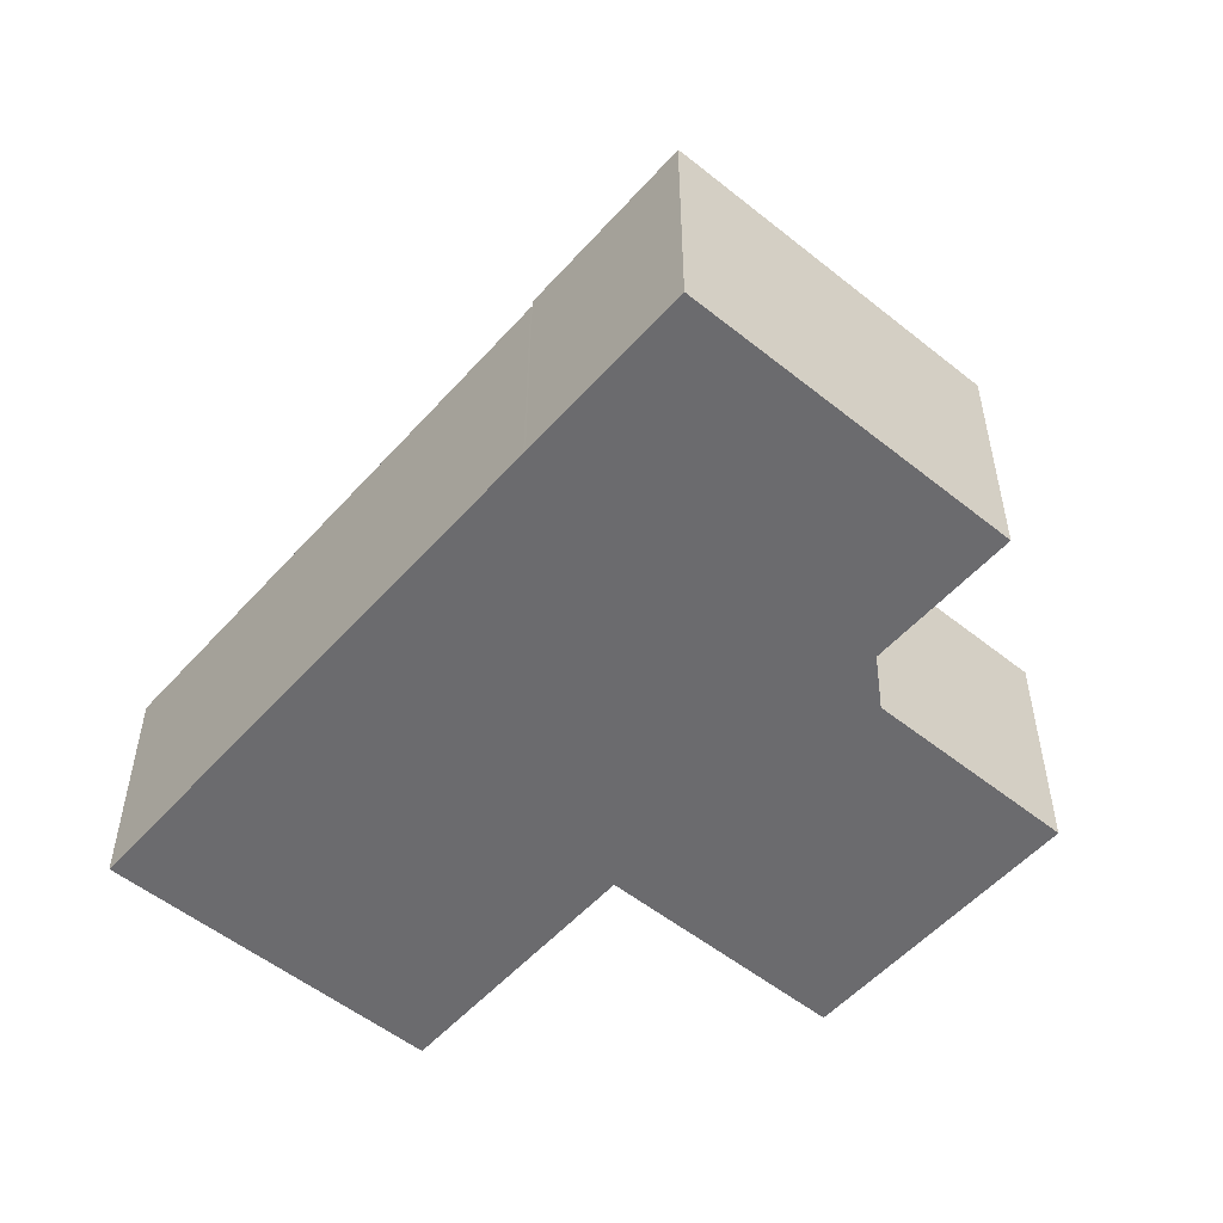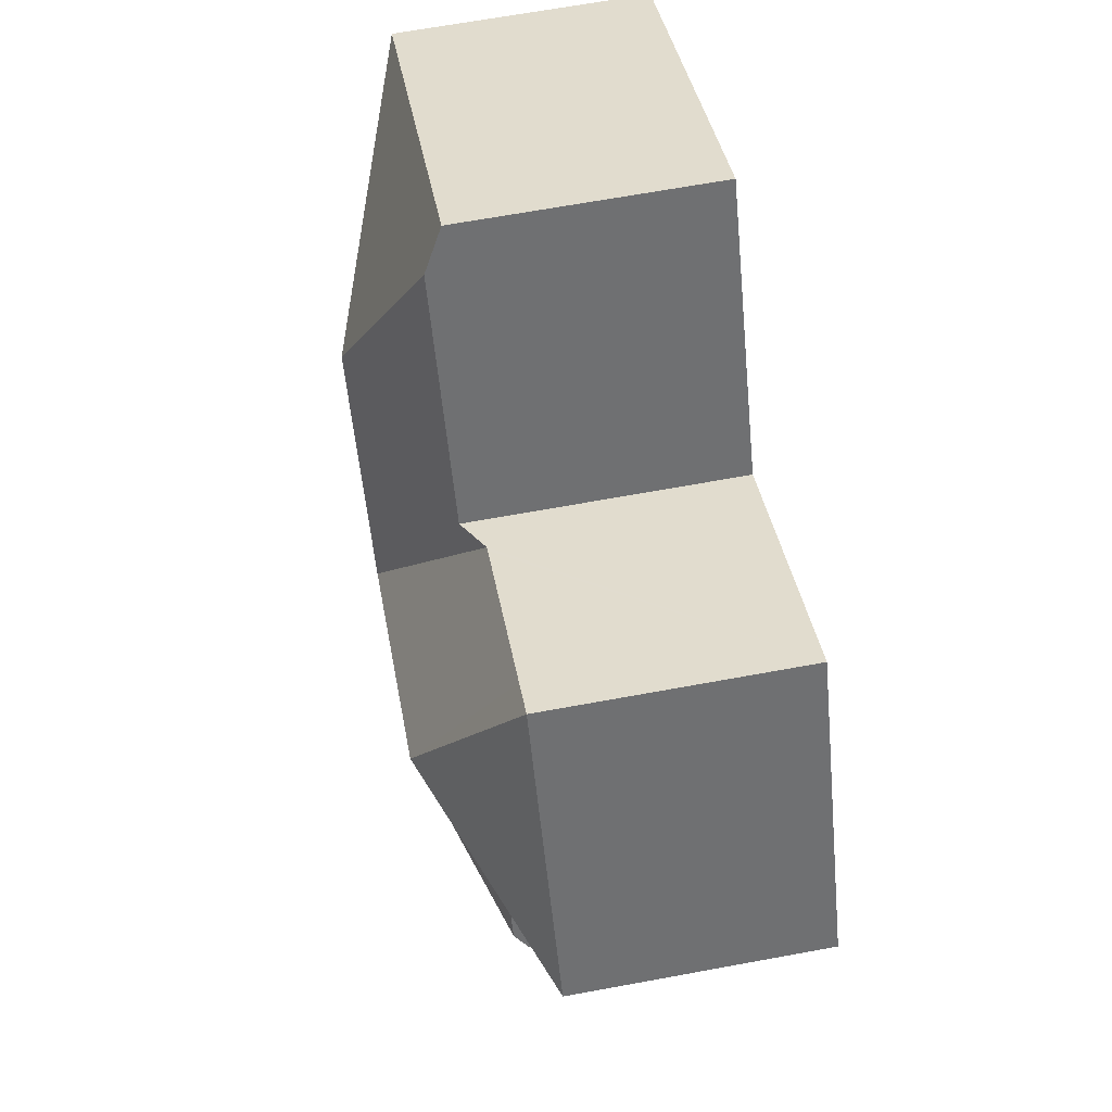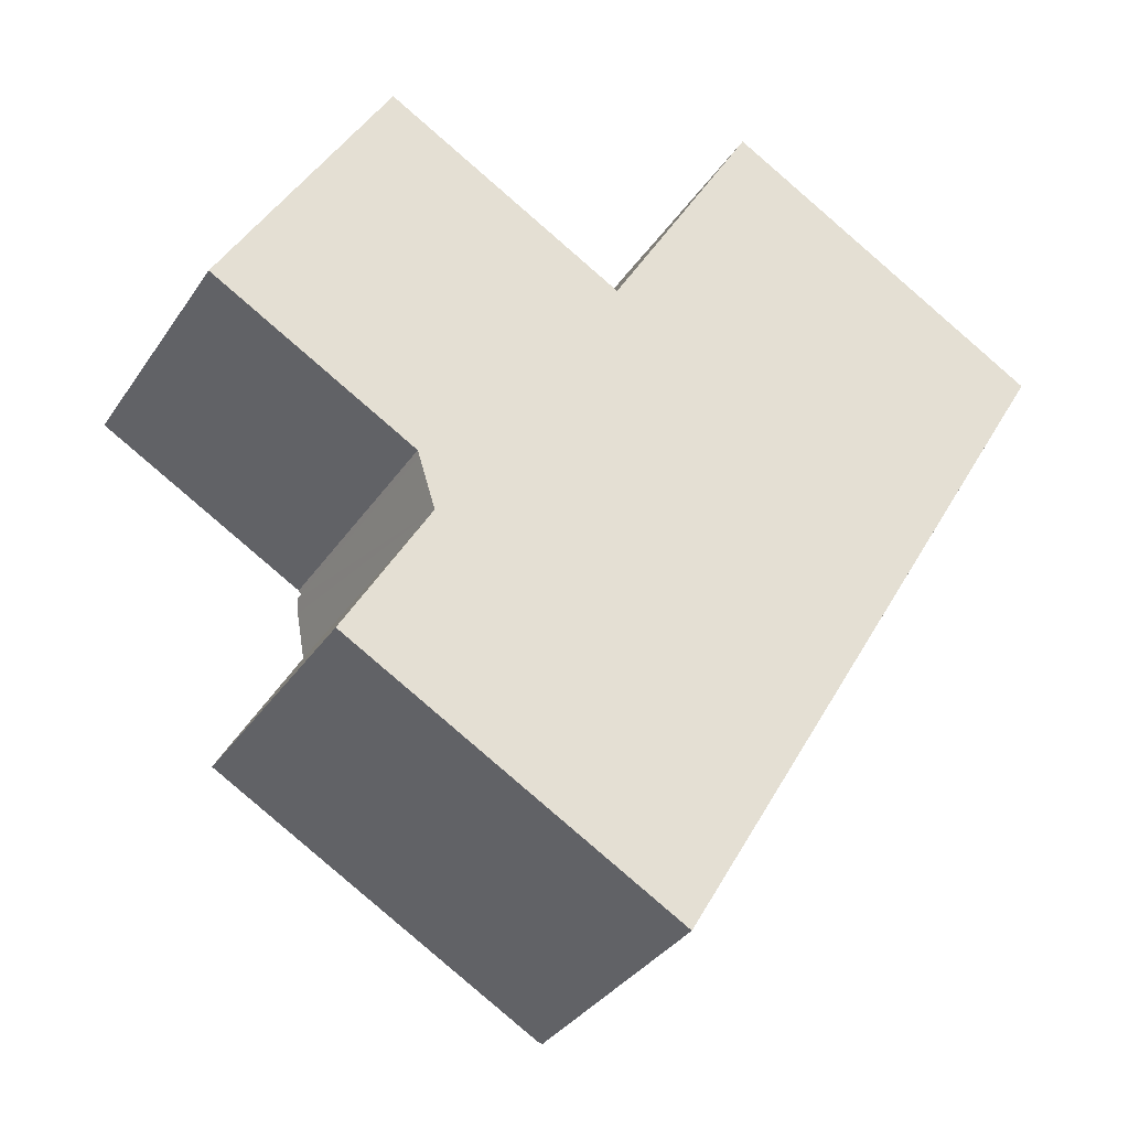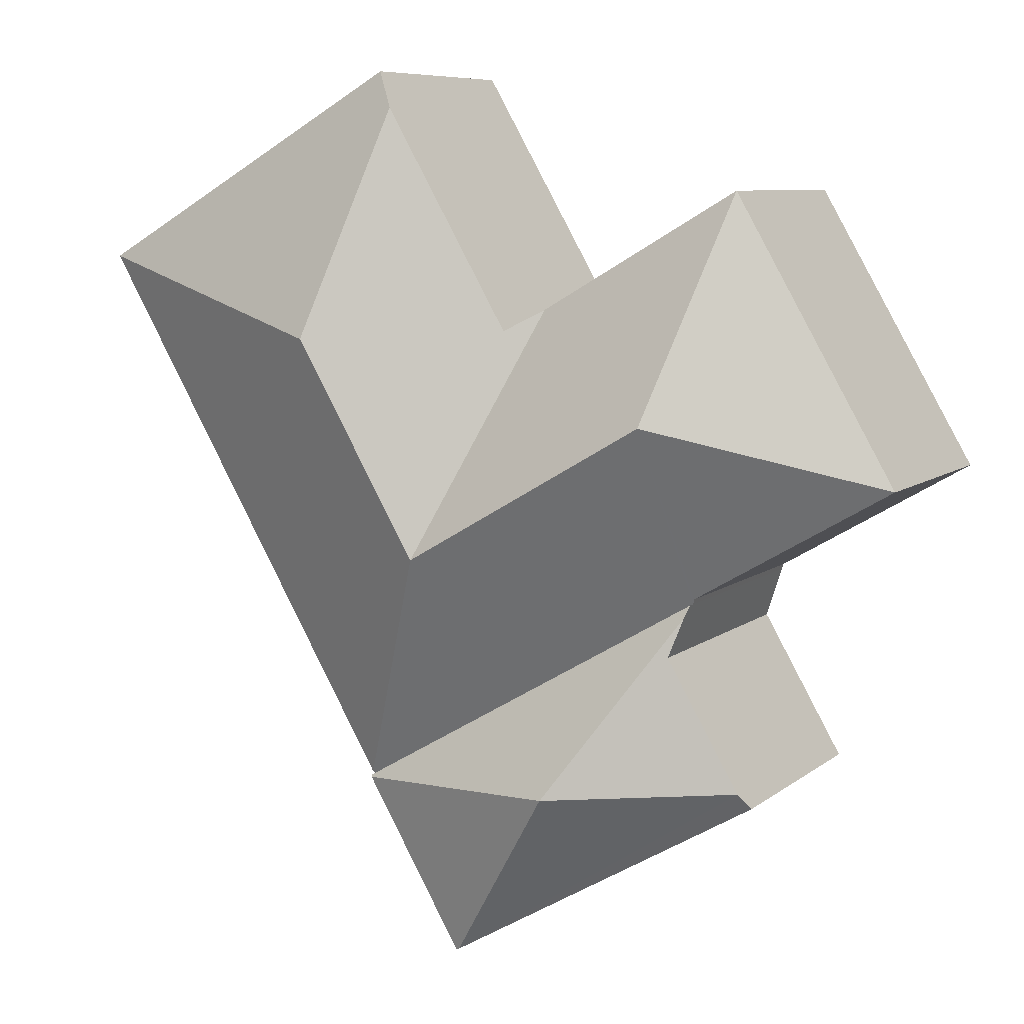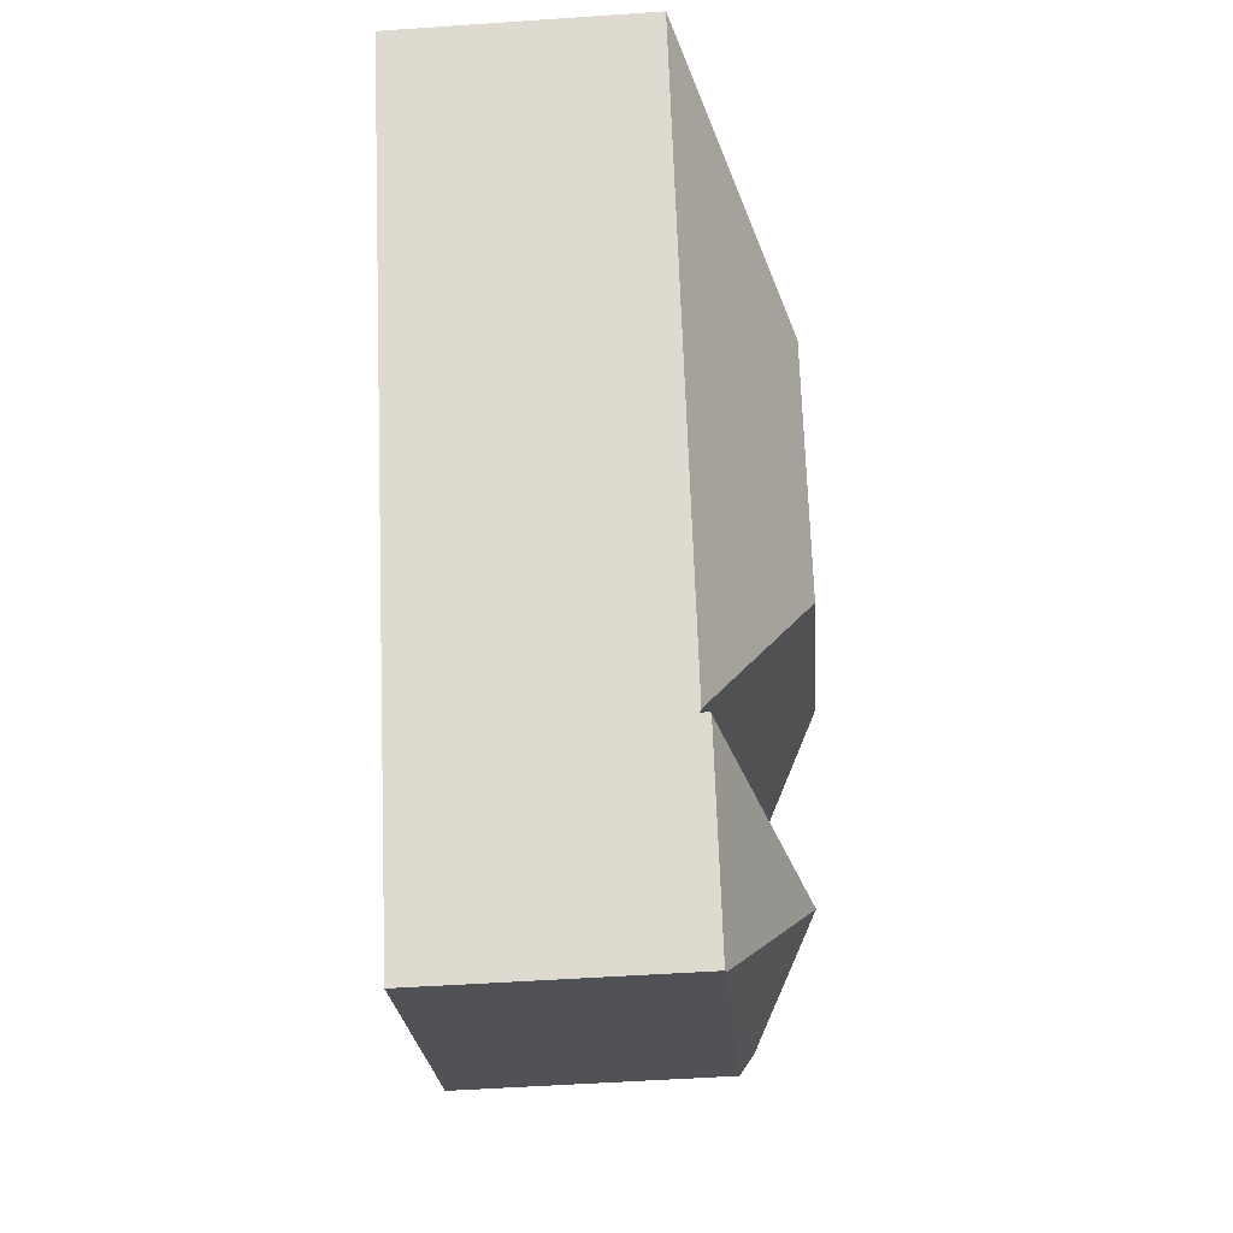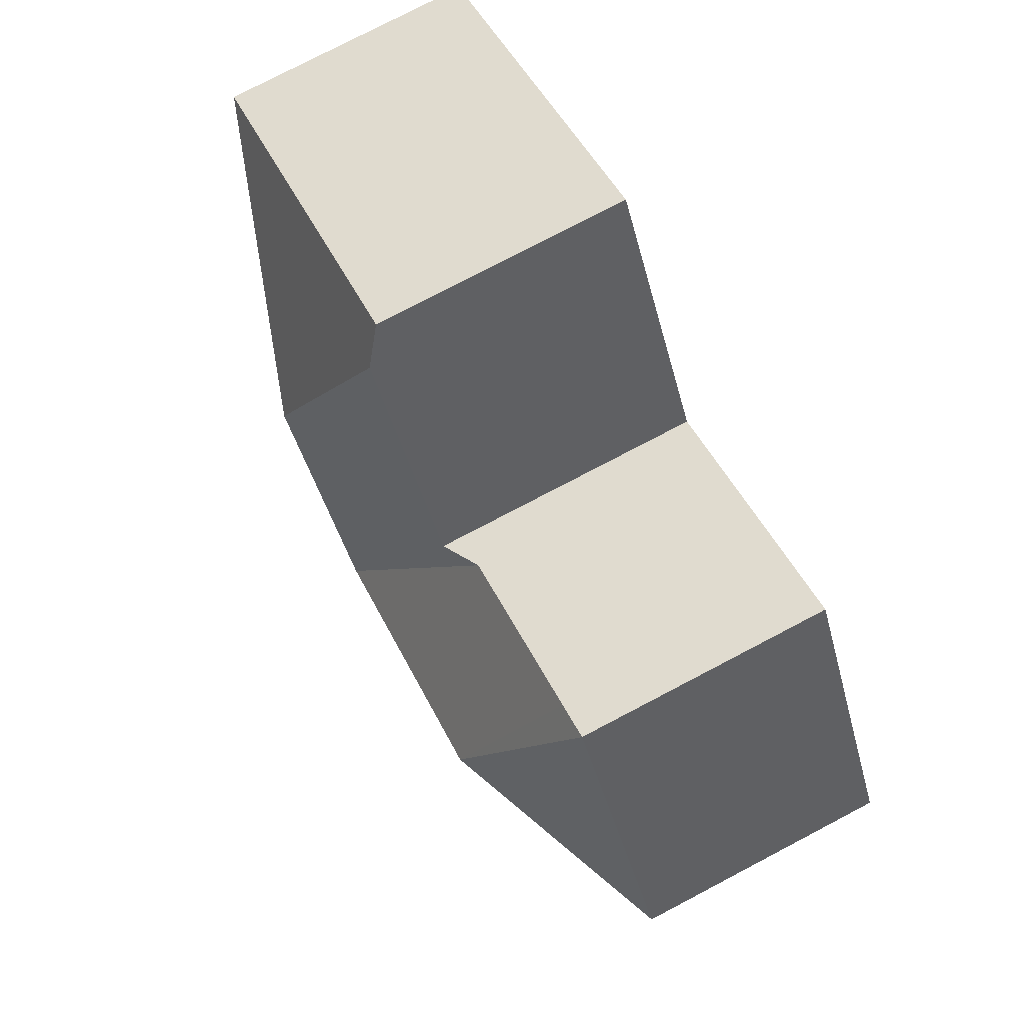
<metadata>
{"format":"obj","ext":"obj","renderer":"f3d","projection":"perspective","resolution":1024,"background":"white","views":[{"elev":-53.5,"azim":169.6,"up":"+Y"},{"elev":66.2,"azim":-100.5,"up":"+Z"},{"elev":-34.2,"azim":-28.9,"up":"+Z"},{"elev":7.8,"azim":-153.1,"up":"+Z"},{"elev":-51.0,"azim":94.3,"up":"+Z"},{"elev":77.2,"azim":-117.7,"up":"+Z"}]}
</metadata>
<code>
v  19.51 6.587 -1.254
v  15.76 9.177 3.512
v  23.47 6.587 5.551
v  15.12 6.587 -8.816
v  14.64 9.177 1.58
v  12.42 9.177 -2.234
v  14.72 6.587 10.64
v  14.14 7.113 9.651
v  5.897 9.177 1.56
v  5.295 6.6 -3.079
v  0 6.6 4.041e-16
v  5.381 6.6 -3.129
v  5.427 6.541 -3.271
v  15.08 6.541 -8.882
v  7.463 9.177 0.649
v  1.955 6.601 3.361
v  4.336 6.6 7.456
v  5.29 6.601 6.901
v  9.631 6.6 4.377
v  9.744 6.6 4.312
v  10.76 7.113 3.837
v  10.71 7.113 3.751
v  0 0 0
v  4.336 -4.565e-16 7.456
v  1.955 -2.058e-16 3.361
v  10.71 -2.297e-16 3.751
v  10.76 -2.349e-16 3.837
v  14.14 -5.91e-16 9.651
v  14.72 -6.516e-16 10.64
v  23.47 -3.399e-16 5.551
v  9.744 -2.64e-16 4.312
v  5.29 -4.226e-16 6.901
v  9.631 -2.68e-16 4.377
v  19.51 7.679e-17 -1.254
v  15.12 5.398e-16 -8.816
v  15.08 5.439e-16 -8.882
v  5.427 2.003e-16 -3.271
v  5.381 1.916e-16 -3.129
v  5.295 1.885e-16 -3.079
v  12.26 6.828 -13.52
v  15.05 6.79 -8.924
v  12.35 6.79 -13.57
v  8.815 8.755 -8.436
v  3.868 7.196 -8.048
v  3.612 6.828 -8.488
v  5.861 7.196 -4.622
v  5.527 6.913 -3.582
v  15.08 6.755 -8.882
v  5.427 6.755 -3.271
v  12.35 8.309e-16 -13.57
v  15.05 5.464e-16 -8.924
v  3.612 5.197e-16 -8.488
v  12.26 8.276e-16 -13.52
v  5.861 2.83e-16 -4.622
v  3.868 4.928e-16 -8.048
v  5.527 2.193e-16 -3.582
g defaultobject
f 1 2 3
f 2 1 4
f 2 4 5
f 5 4 6
f 2 7 3
f 7 2 8
f 9 10 11
f 10 9 12
f 12 9 13
f 13 9 14
f 14 9 15
f 14 15 6
f 14 6 4
f 16 9 11
f 9 16 17
f 18 9 17
f 9 18 19
f 9 19 15
f 15 19 6
f 6 19 20
f 2 21 8
f 21 2 22
f 22 6 20
f 6 22 5
f 5 22 2
f 23 16 11
f 16 23 17
f 17 23 24
f 24 23 25
f 26 21 22
f 21 26 8
f 8 26 7
f 7 26 27
f 7 27 28
f 7 28 29
f 29 3 7
f 3 29 30
f 24 18 17
f 18 24 19
f 19 24 20
f 20 24 22
f 22 24 31
f 22 31 26
f 31 24 32
f 31 32 33
f 30 1 3
f 1 30 34
f 1 34 4
f 4 34 35
f 4 35 14
f 14 35 36
f 36 13 14
f 13 36 37
f 38 10 12
f 10 38 11
f 11 38 23
f 23 38 39
f 13 38 12
f 38 13 37
f 25 32 24
f 32 25 23
f 32 23 33
f 33 23 39
f 33 39 31
f 31 39 26
f 28 30 29
f 30 28 27
f 30 27 26
f 30 26 39
f 30 39 38
f 30 38 37
f 30 37 36
f 30 36 34
f 34 36 35
f 40 41 42
f 41 40 43
f 44 40 45
f 40 44 43
f 43 46 47
f 46 43 44
f 48 47 49
f 47 48 43
f 43 48 41
f 48 42 41
f 42 48 36
f 42 36 50
f 50 36 51
f 42 45 40
f 45 42 50
f 45 50 52
f 52 50 53
f 45 46 44
f 46 45 54
f 54 45 52
f 54 52 55
f 54 47 46
f 47 54 49
f 49 54 37
f 37 54 56
f 37 48 49
f 48 37 36
f 53 55 52
f 55 53 50
f 55 50 51
f 55 51 54
f 54 51 56
f 56 51 37
f 37 51 36

</code>
